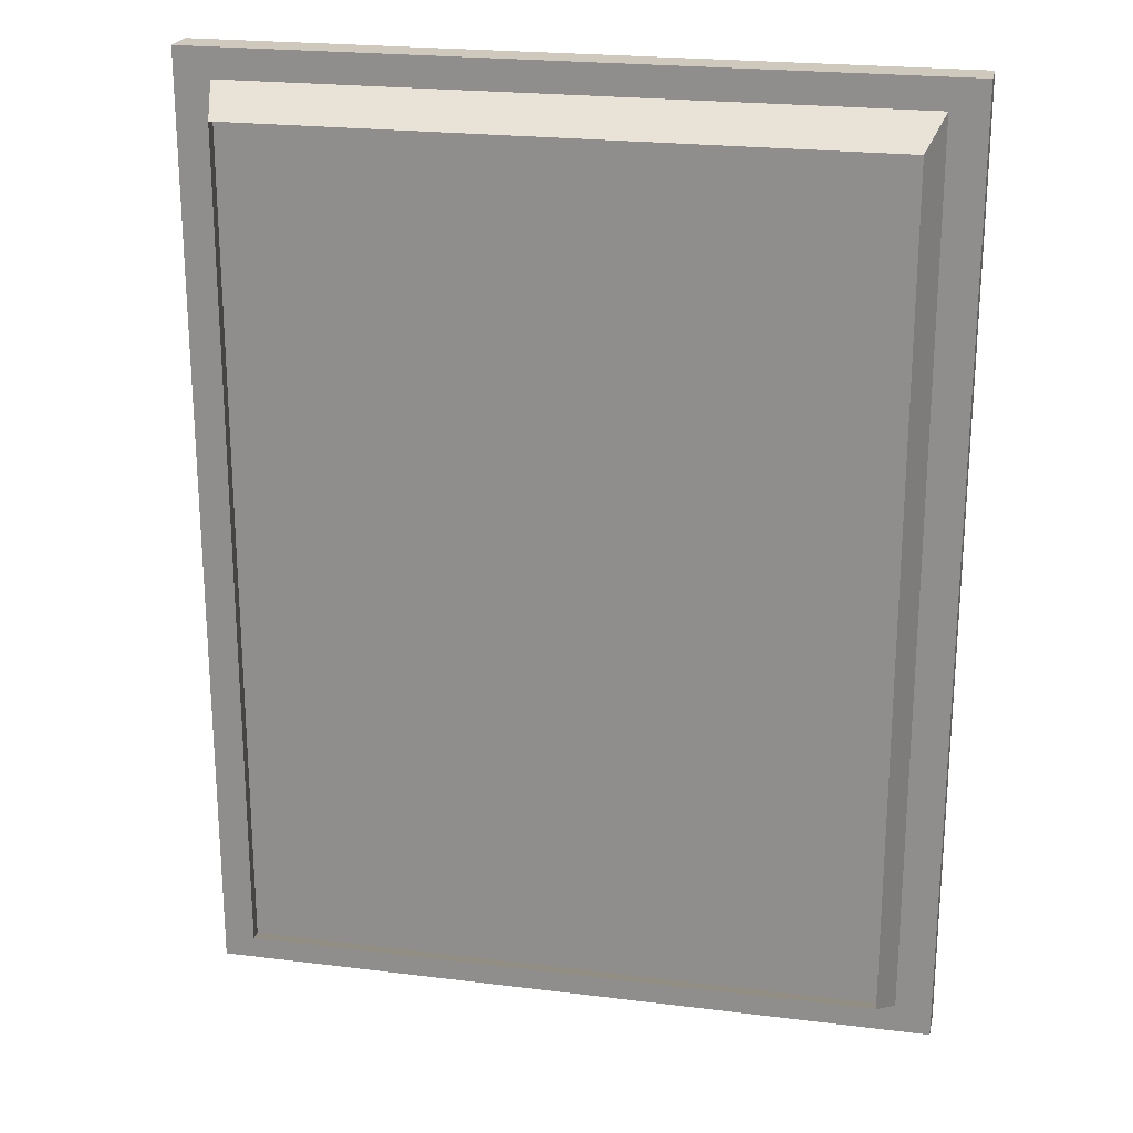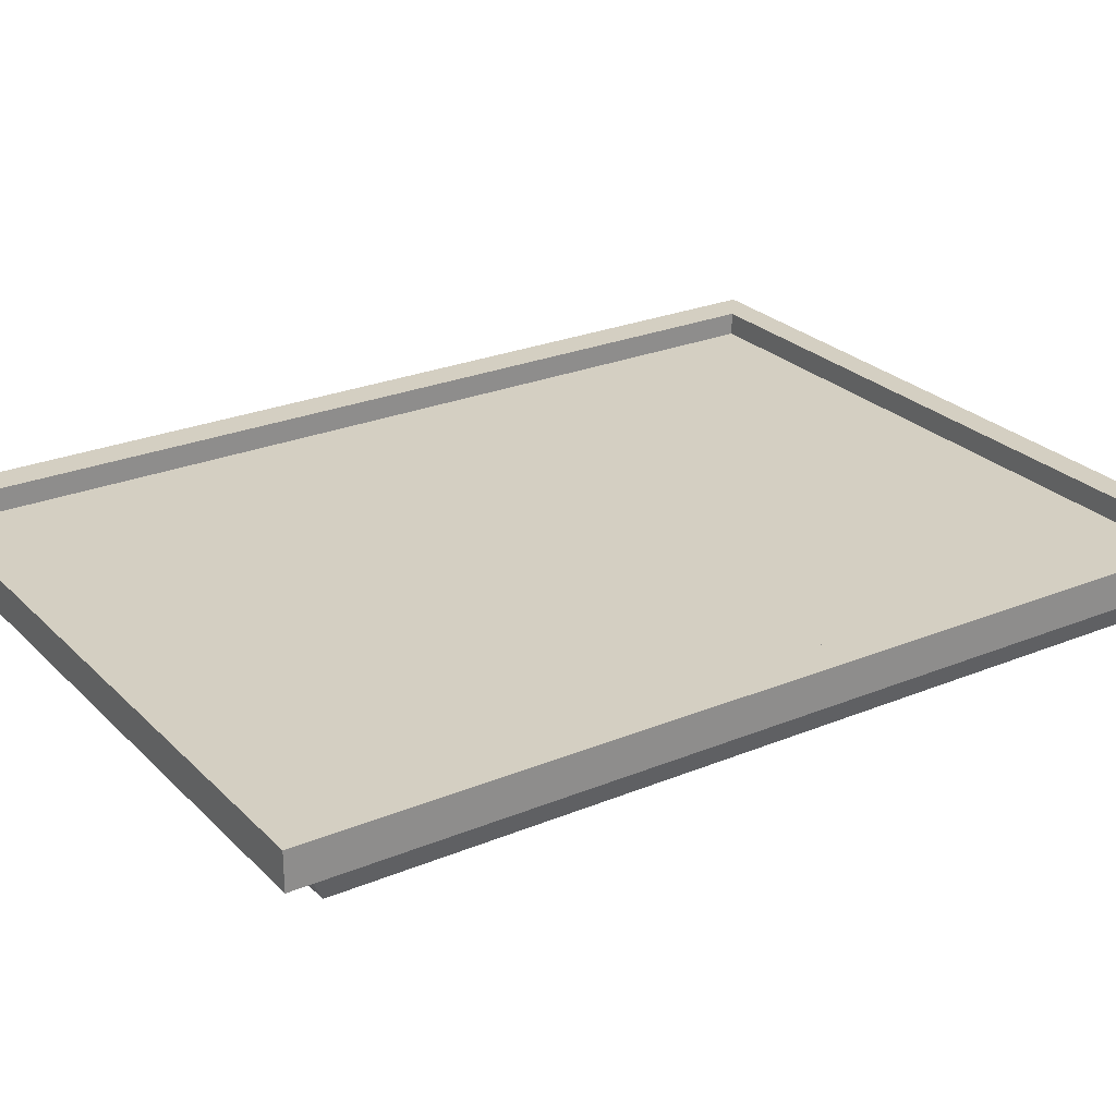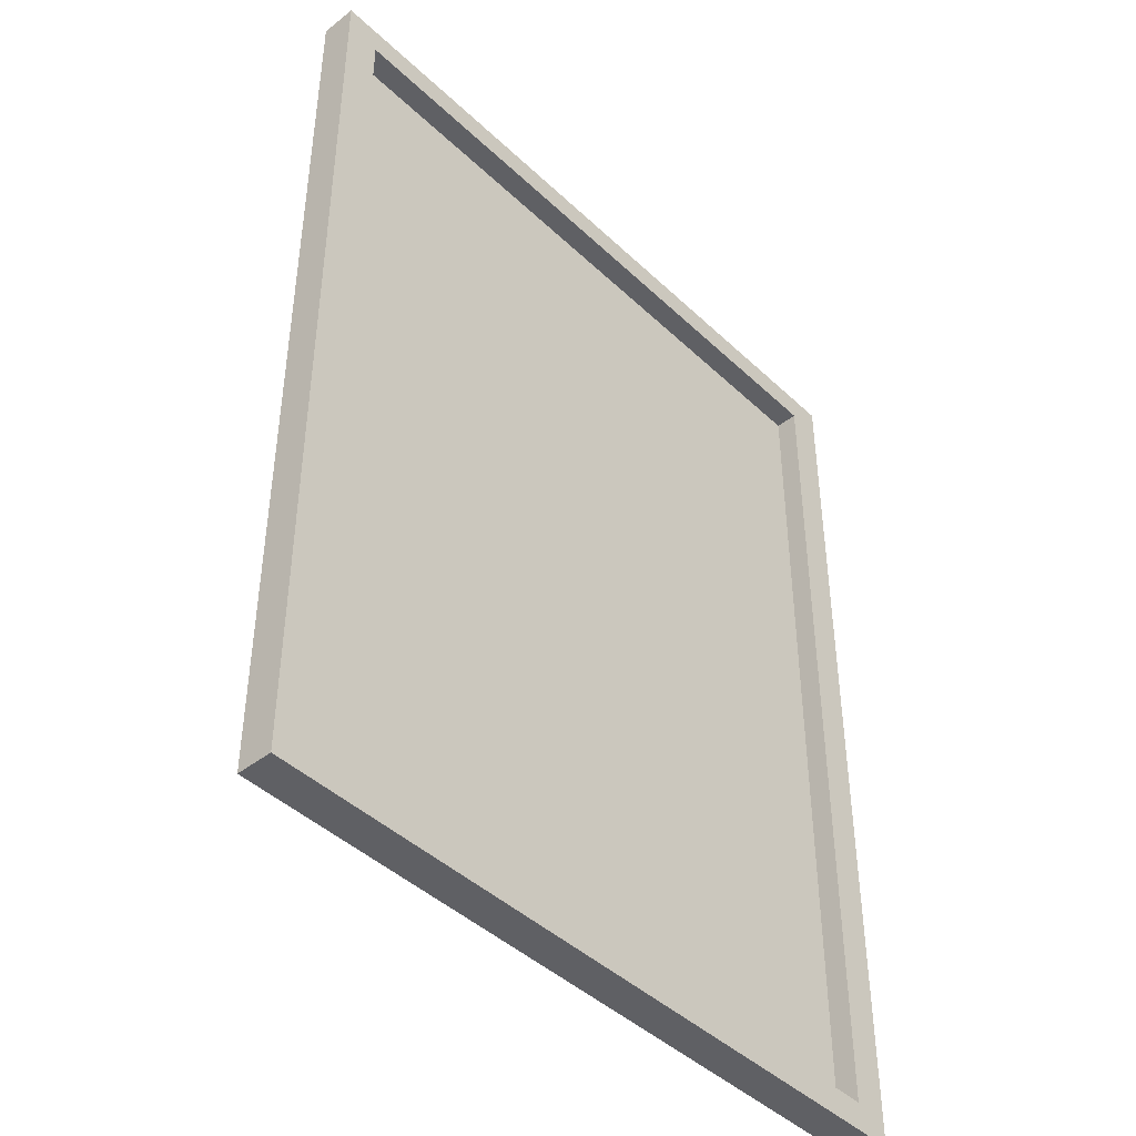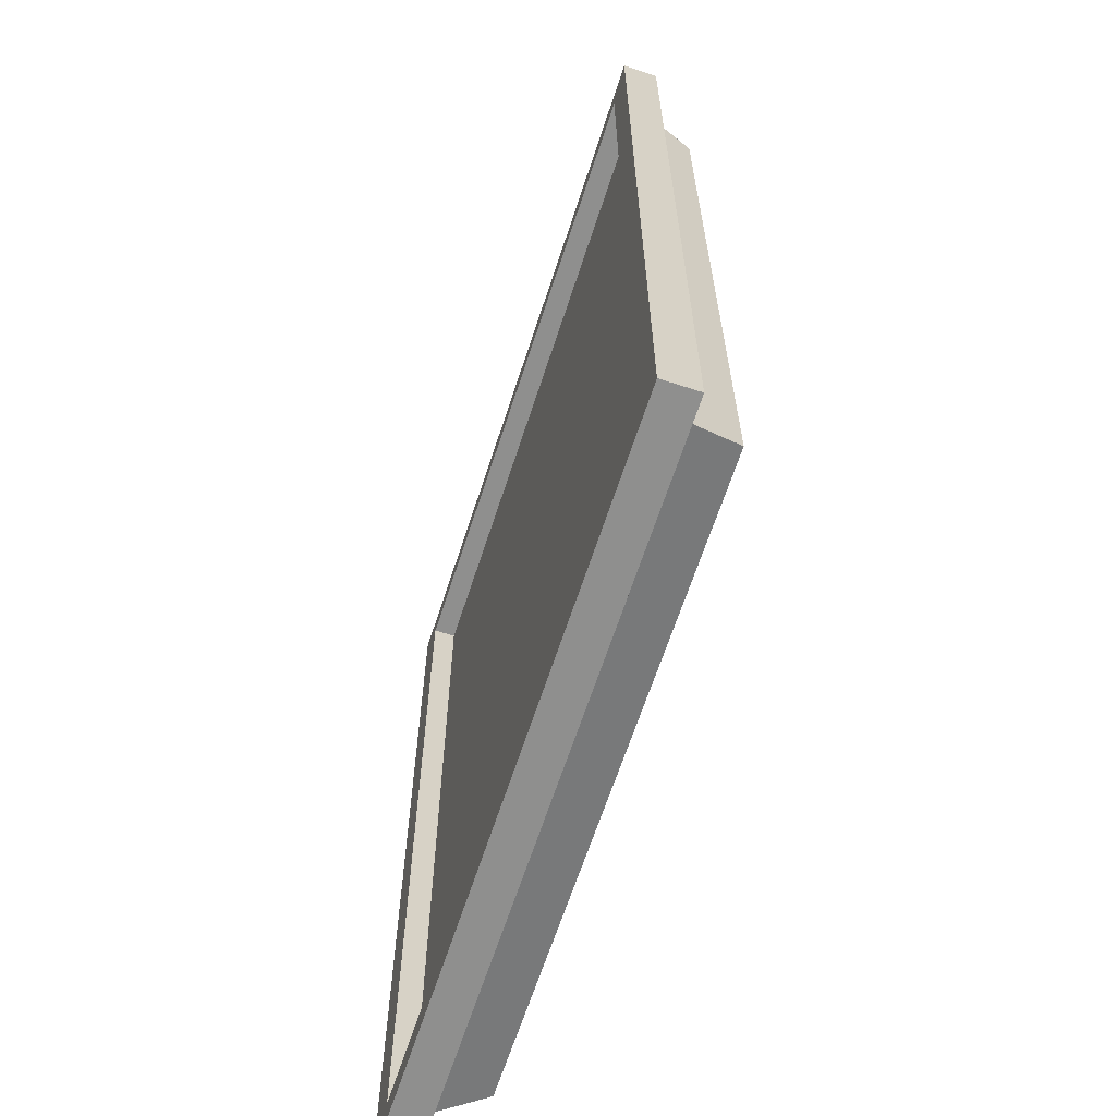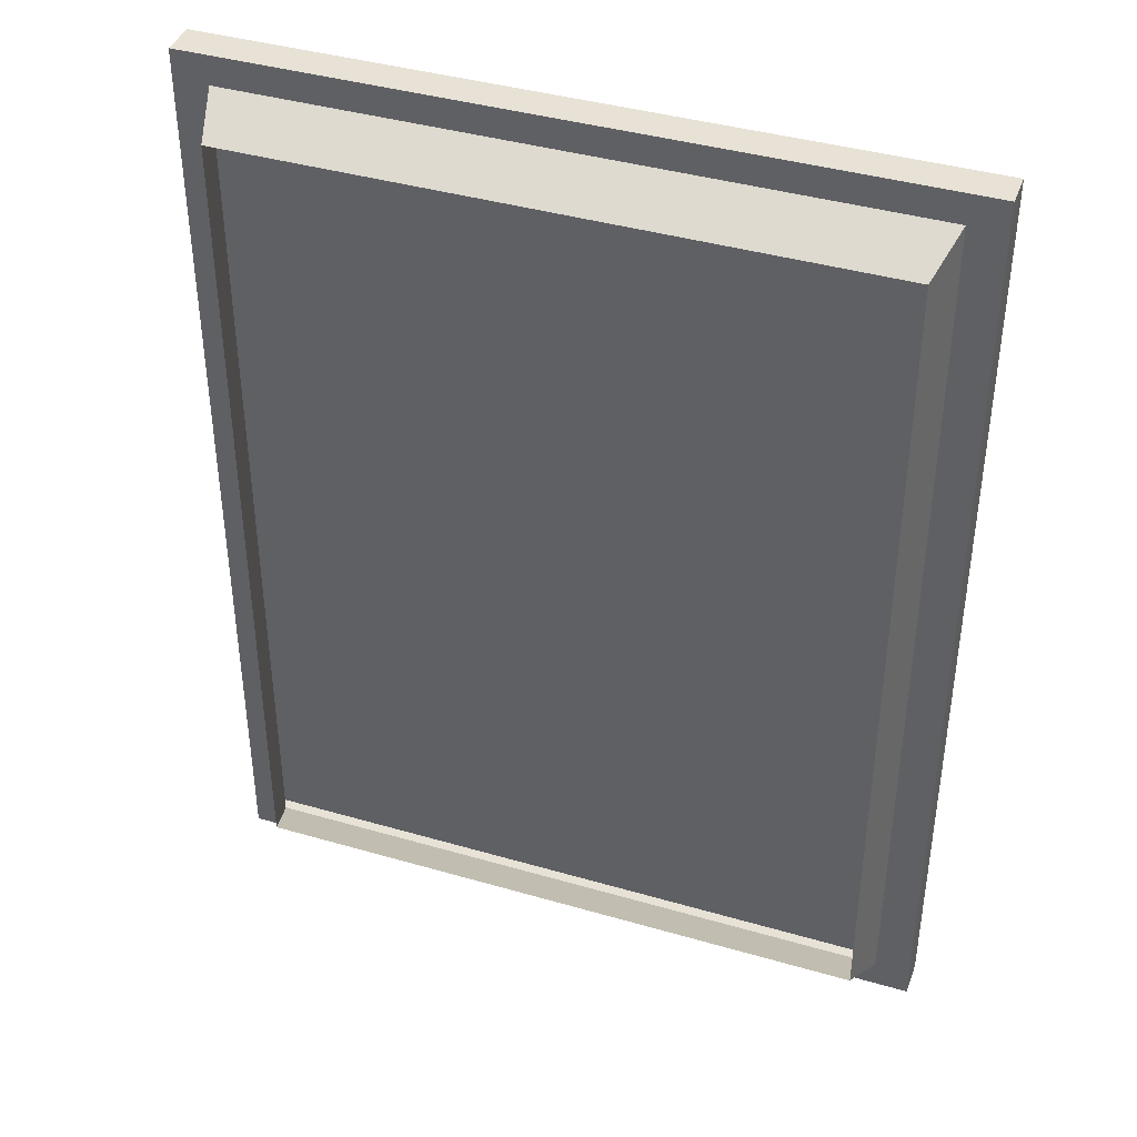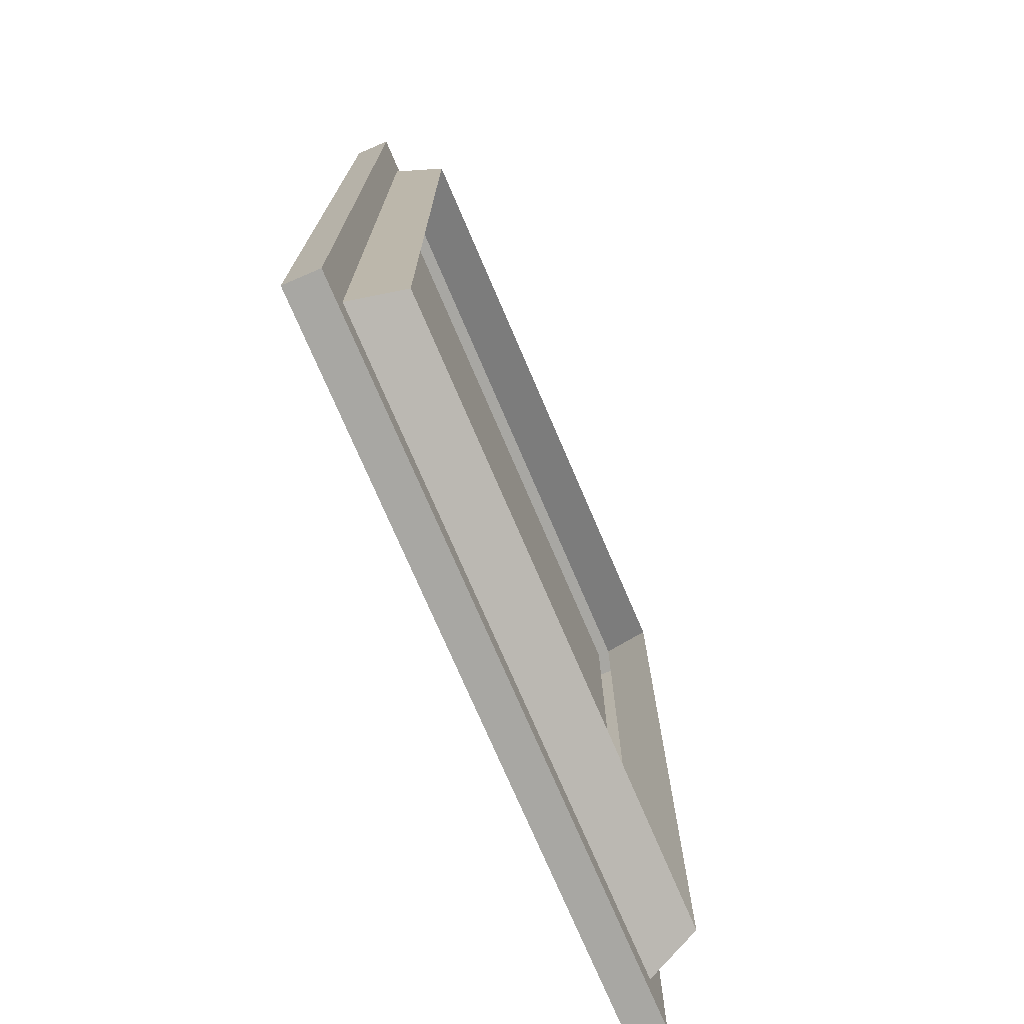
<metadata>
{"format":"obj","ext":"obj","renderer":"f3d","projection":"perspective","resolution":1024,"background":"white","views":[{"elev":22.4,"azim":-167.9,"up":"+Y"},{"elev":25.7,"azim":56.6,"up":"+Z"},{"elev":-43.9,"azim":-47.7,"up":"+Y"},{"elev":-65.1,"azim":72.0,"up":"+Y"},{"elev":40.4,"azim":-160.4,"up":"+Y"},{"elev":-74.5,"azim":113.2,"up":"+Y"}]}
</metadata>
<code>
g default
v -4.441 4.415 -12.17
v -2.993 4.415 -12.17
v -2.958 4.355 -12.05
v -4.477 4.355 -12.05
v -2.993 6.333 -12.17
v -2.958 6.393 -12.05
v -4.441 6.333 -12.17
v -4.477 6.393 -12.05
v -2.877 4.287 -12.05
v -4.558 4.287 -12.05
v -2.877 6.461 -12.05
v -4.558 6.461 -12.05
v -2.877 4.287 -11.97
v -4.558 4.287 -11.97
v -2.877 6.461 -11.97
v -4.558 6.461 -11.97
v -2.959 4.353 -11.97
v -4.476 4.353 -11.97
v -2.959 6.395 -11.97
v -4.476 6.395 -11.97
v -2.959 4.353 -12.02
v -4.476 4.353 -12.02
v -2.959 6.395 -12.02
v -4.476 6.395 -12.02
g house_interior:Box043 group1
f 1 2 3 4
f 2 5 6 3
f 5 7 8 6
f 7 1 4 8
f 4 3 9 10
f 3 6 11 9
f 6 8 12 11
f 8 4 10 12
f 10 9 13 14
f 9 11 15 13
f 11 12 16 15
f 12 10 14 16
f 14 13 17 18
f 13 15 19 17
f 15 16 20 19
f 16 14 18 20
f 18 17 21 22
f 17 19 23 21
f 19 20 24 23
f 20 18 22 24
f 23 24 22 21

</code>
